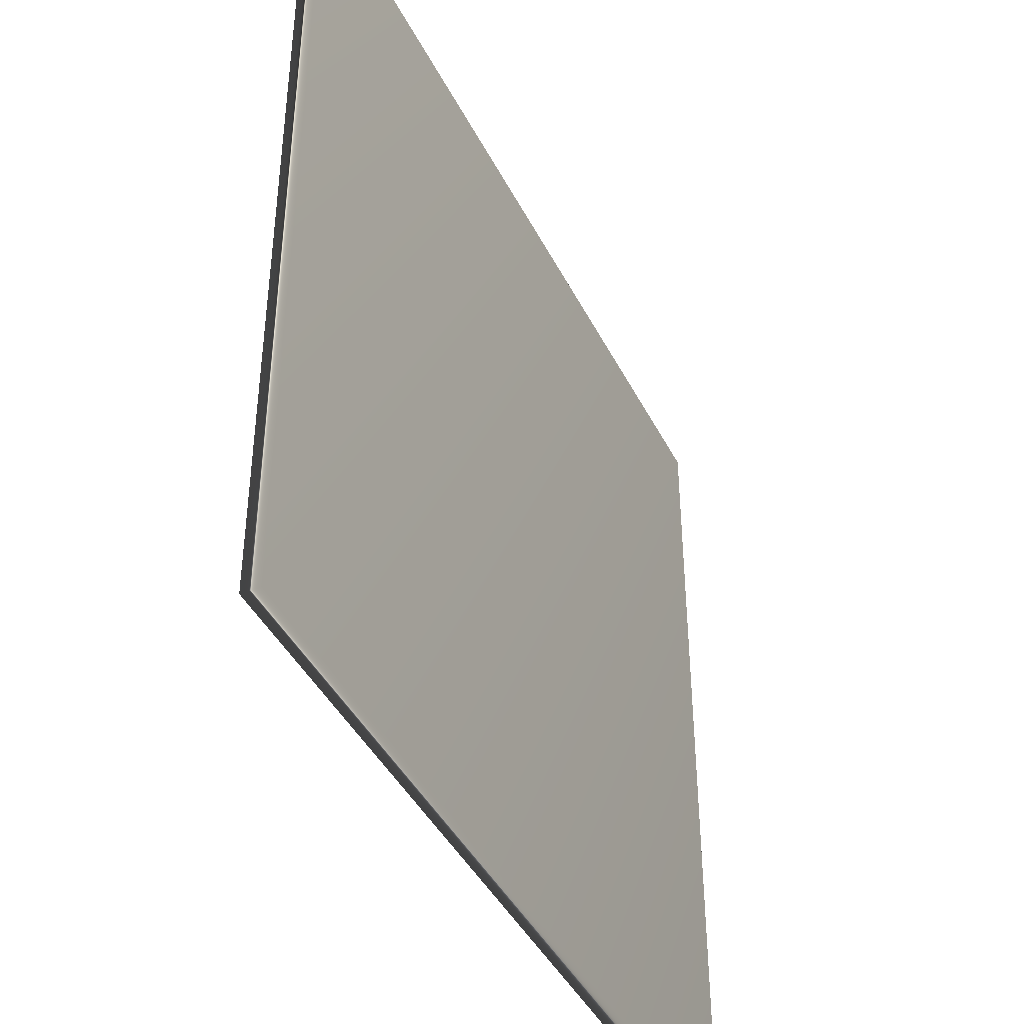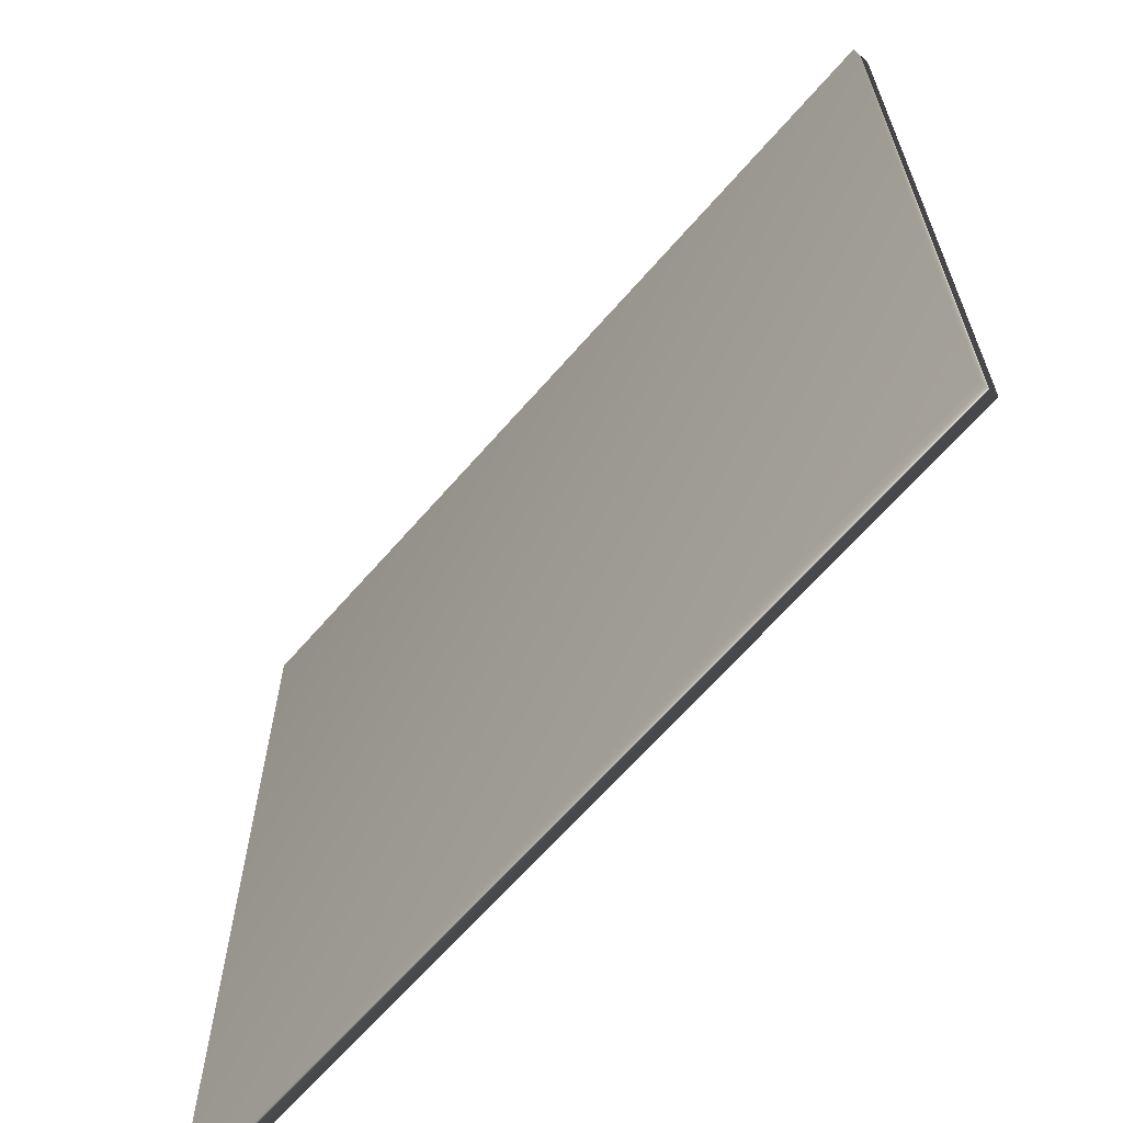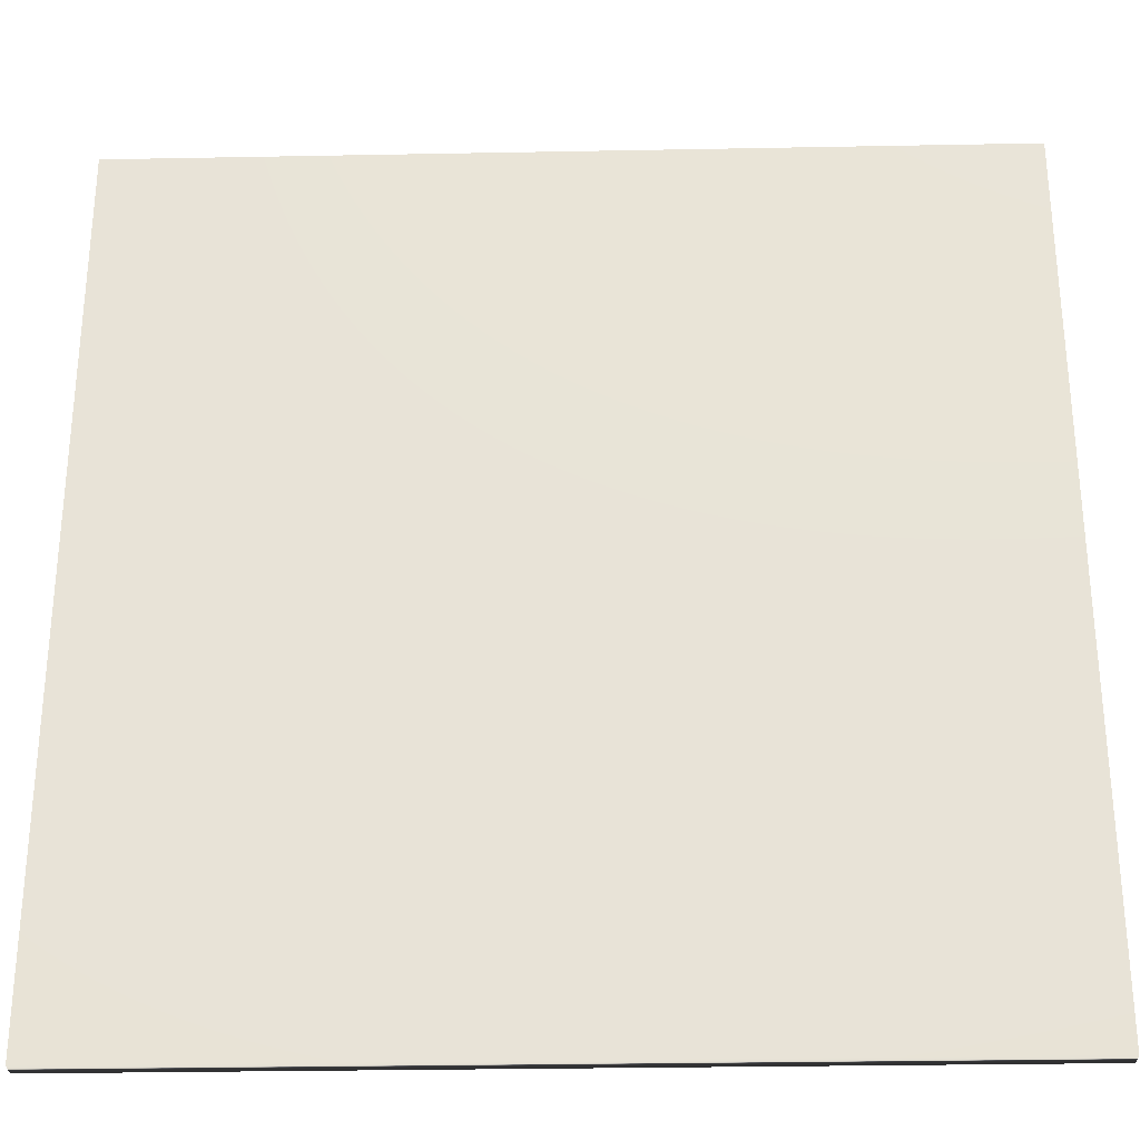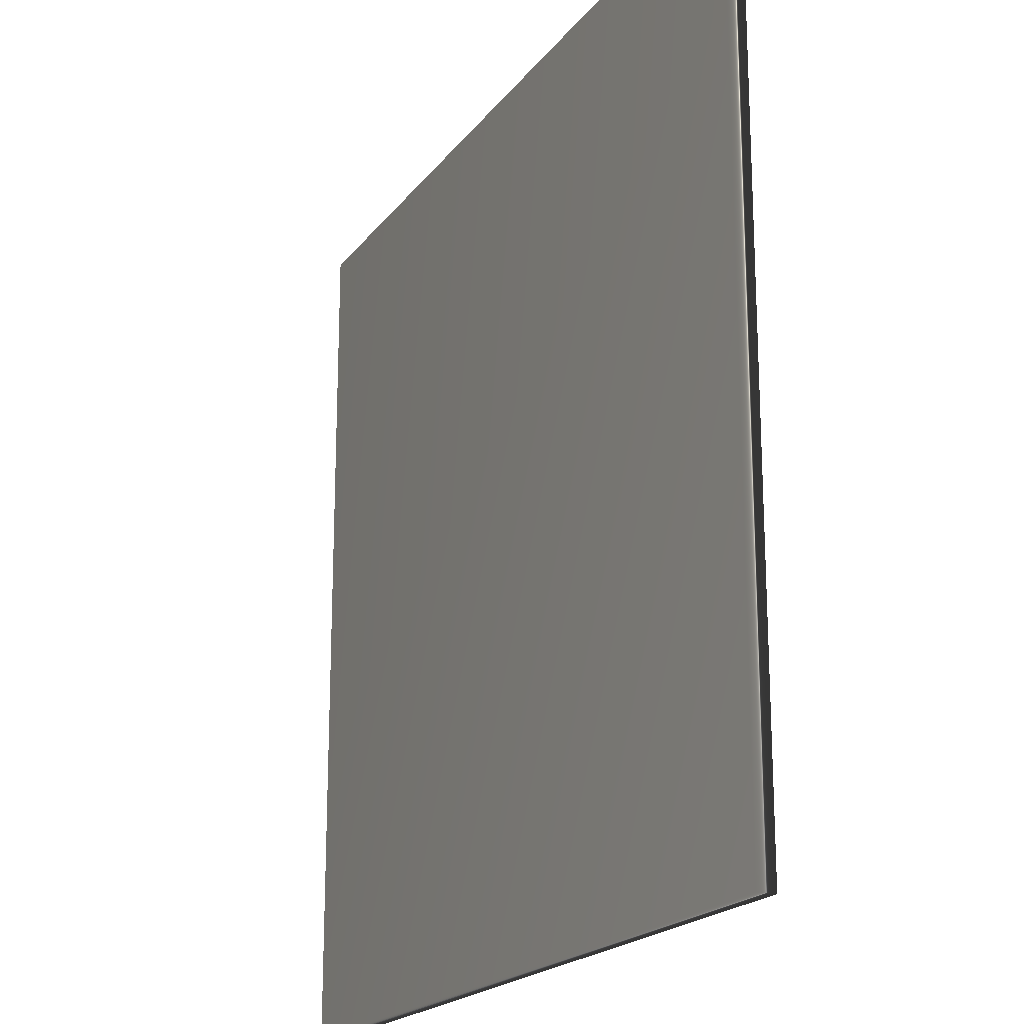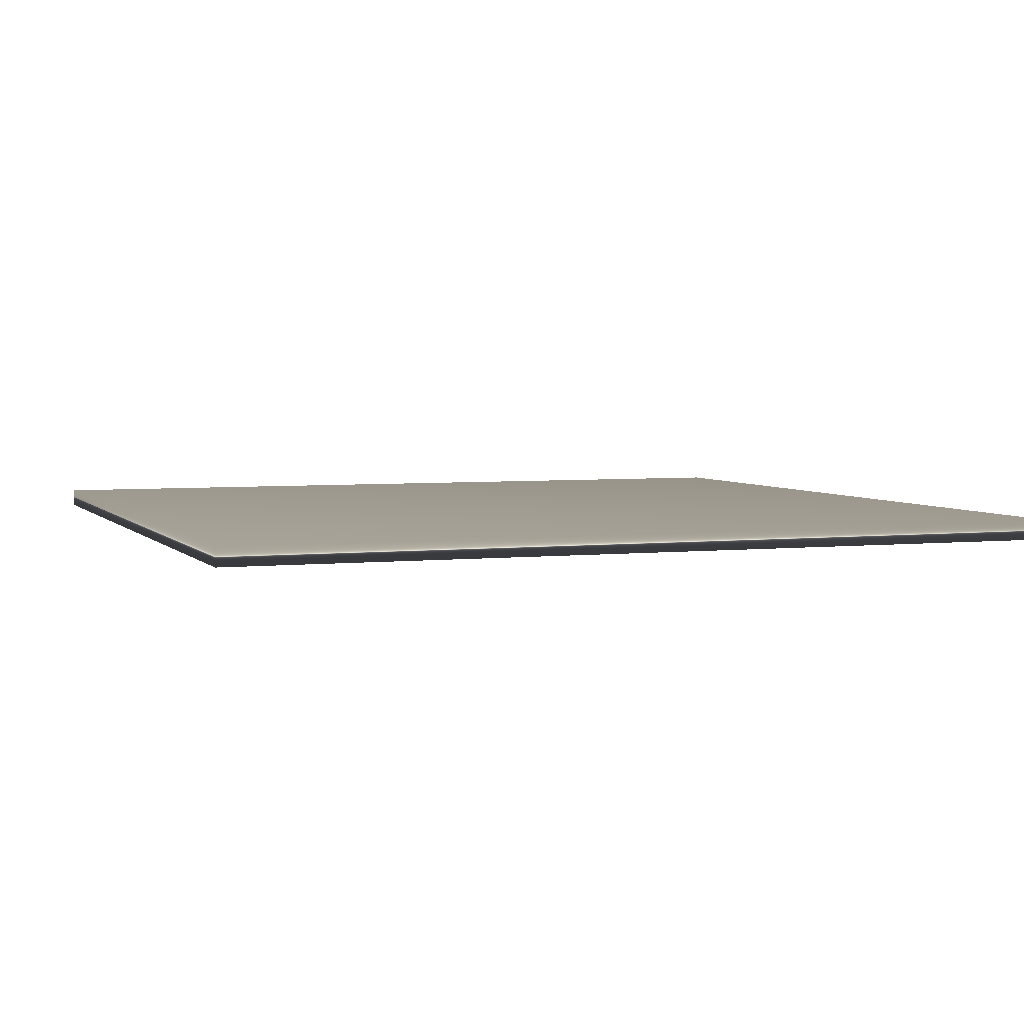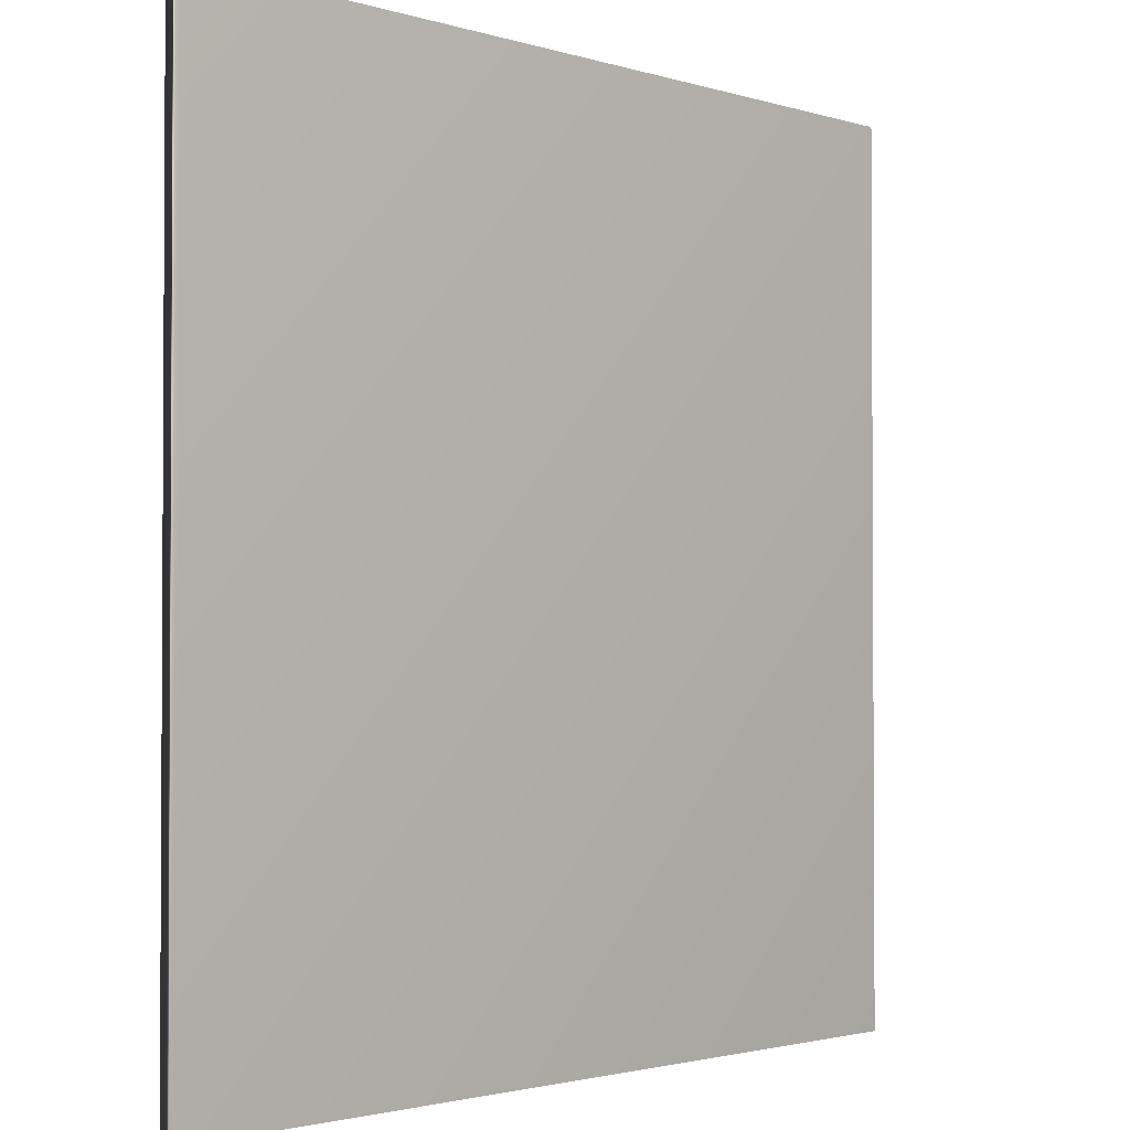
<metadata>
{"format":"obj","ext":"obj","renderer":"f3d","projection":"perspective","resolution":1024,"background":"white","views":[{"elev":-42.6,"azim":-64.7,"up":"+Y"},{"elev":-65.2,"azim":49.1,"up":"+Y"},{"elev":-29.5,"azim":1.6,"up":"+Y"},{"elev":-19.5,"azim":64.4,"up":"+Y"},{"elev":4.1,"azim":-110.0,"up":"+Z"},{"elev":-2.0,"azim":132.0,"up":"+Y"}]}
</metadata>
<code>
v -14.04 24.22 143.4
v -14.04 20.26 143.4
v -14.04 24.22 143.3
v -14.04 20.26 143.3
v -17.98 20.26 143.3
v -17.98 24.22 143.3
v -17.98 24.22 143.4
v -17.98 20.26 143.4
f 1 2 3
f 3 2 4
f 5 6 4
f 4 6 3
f 1 3 7
f 7 3 6
f 8 5 2
f 2 5 4
f 2 1 8
f 8 1 7
f 8 7 5
f 5 7 6

</code>
